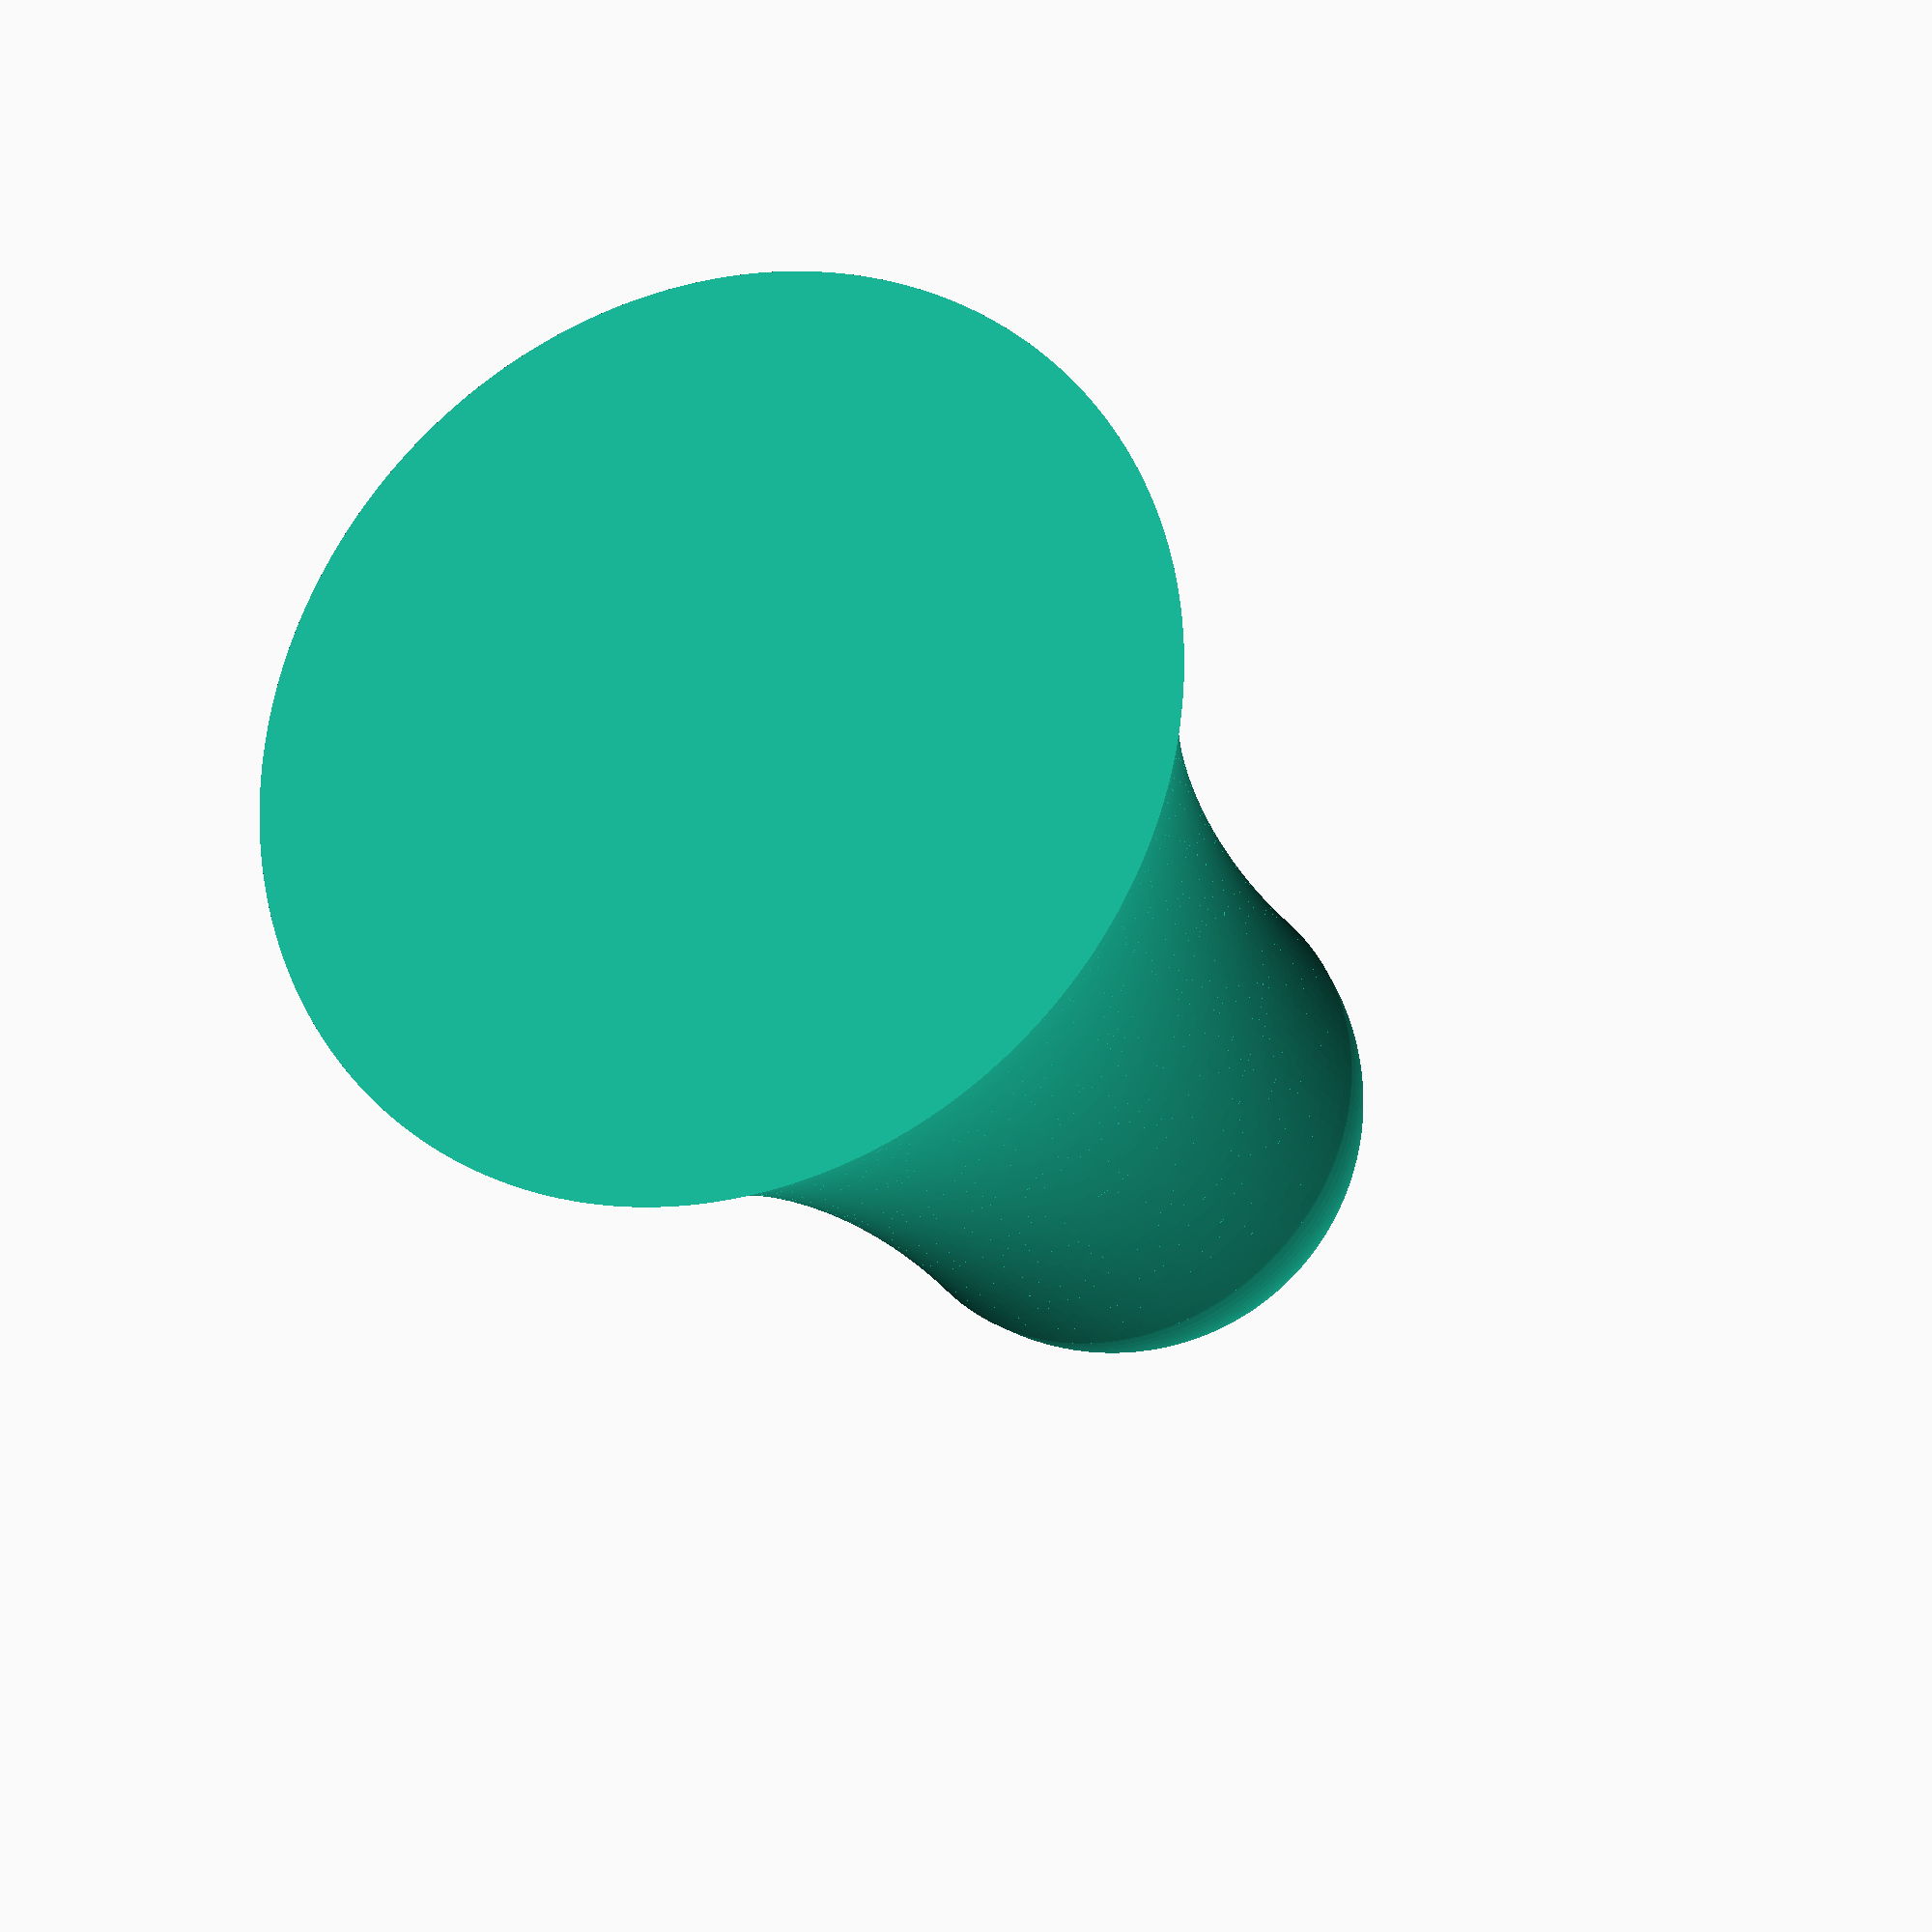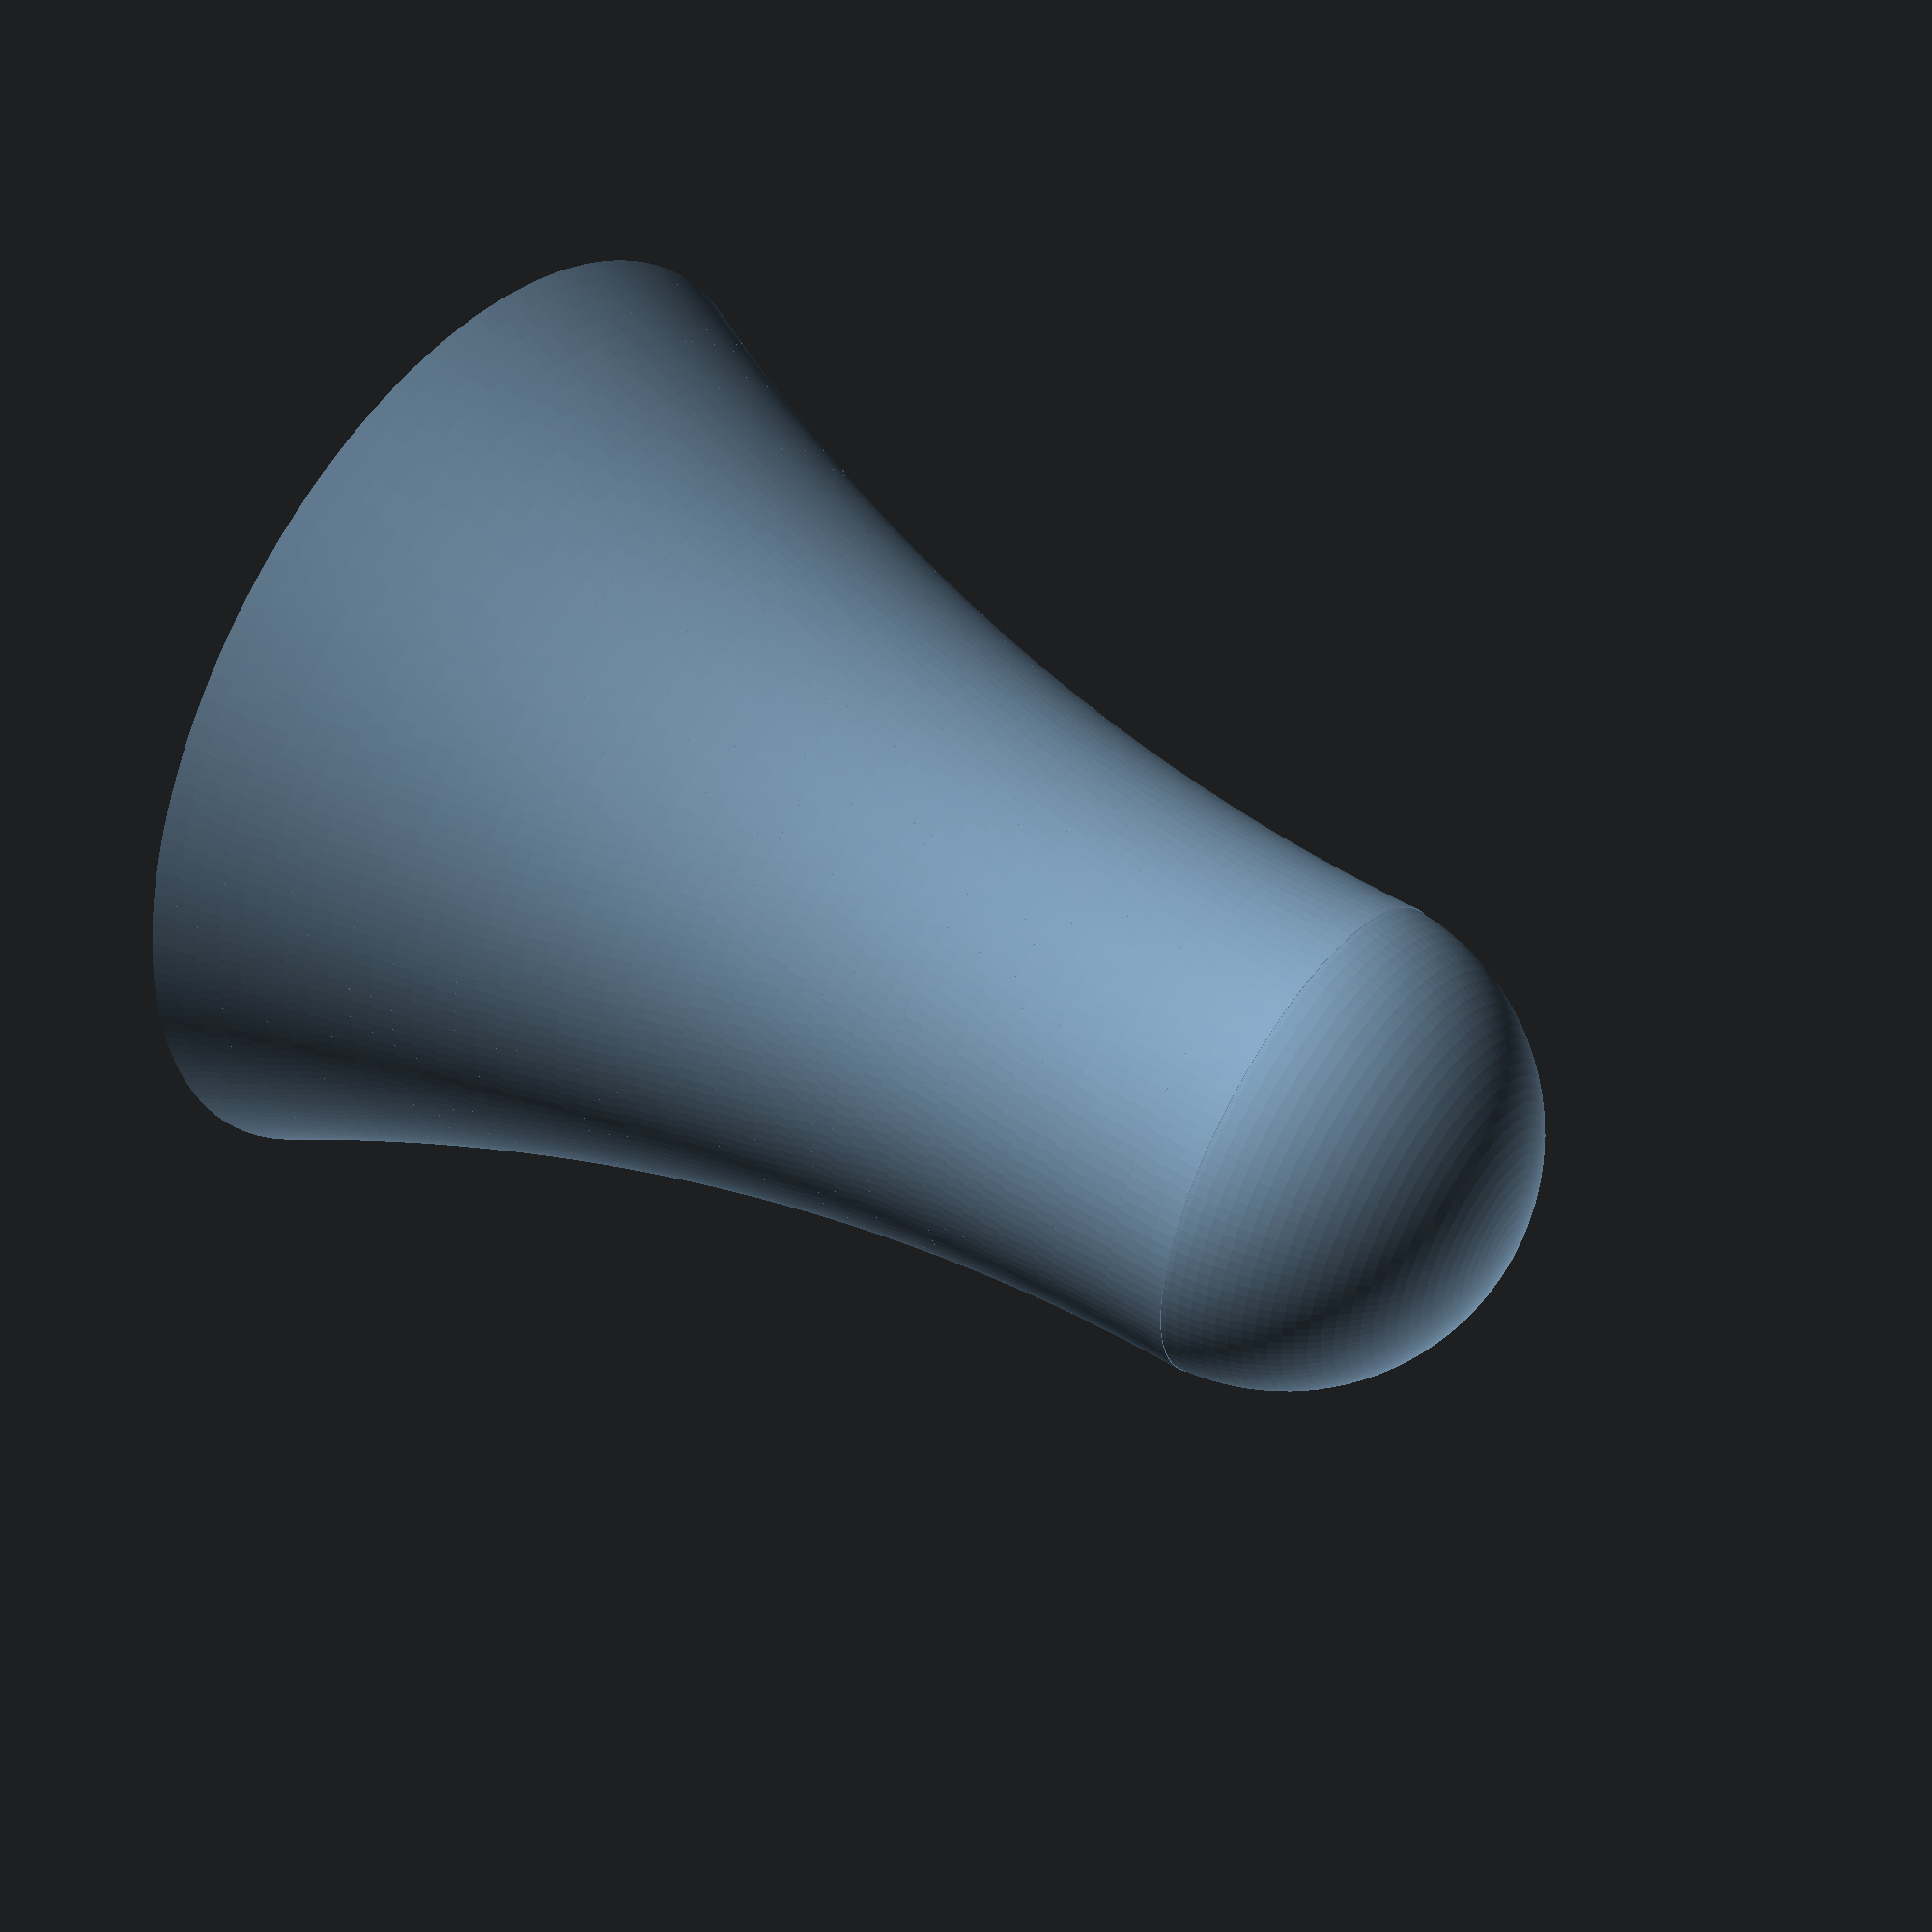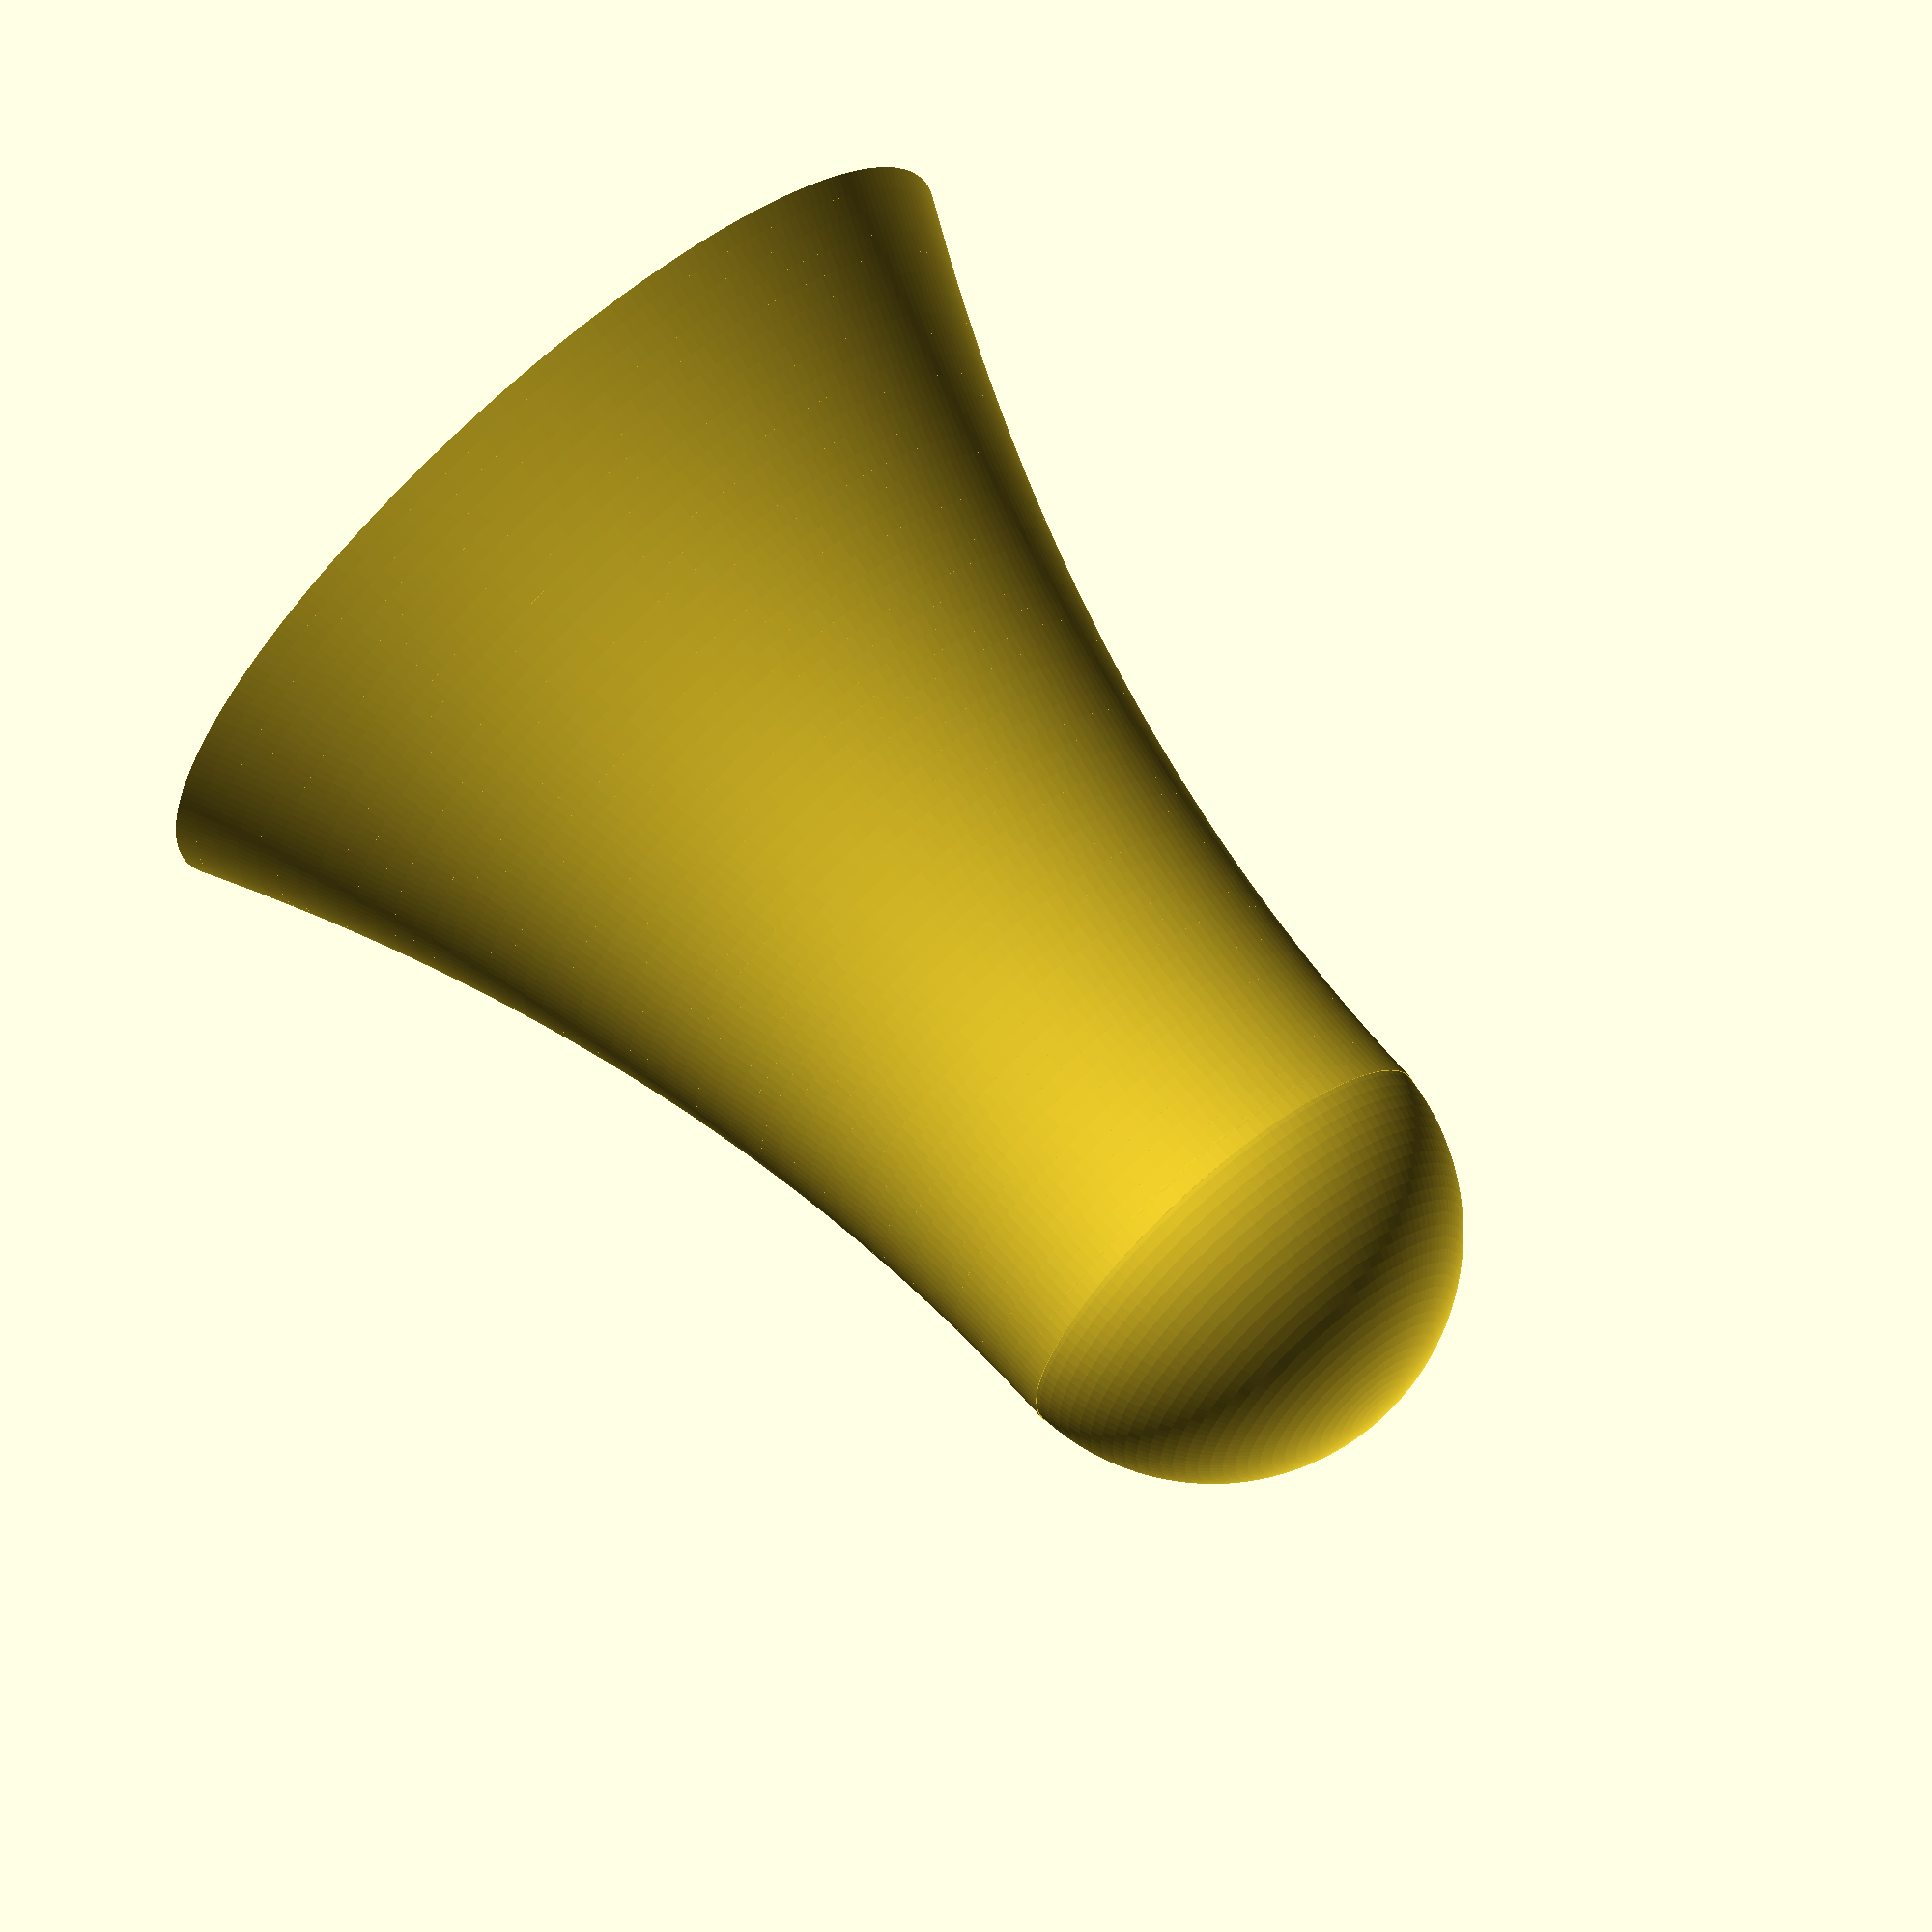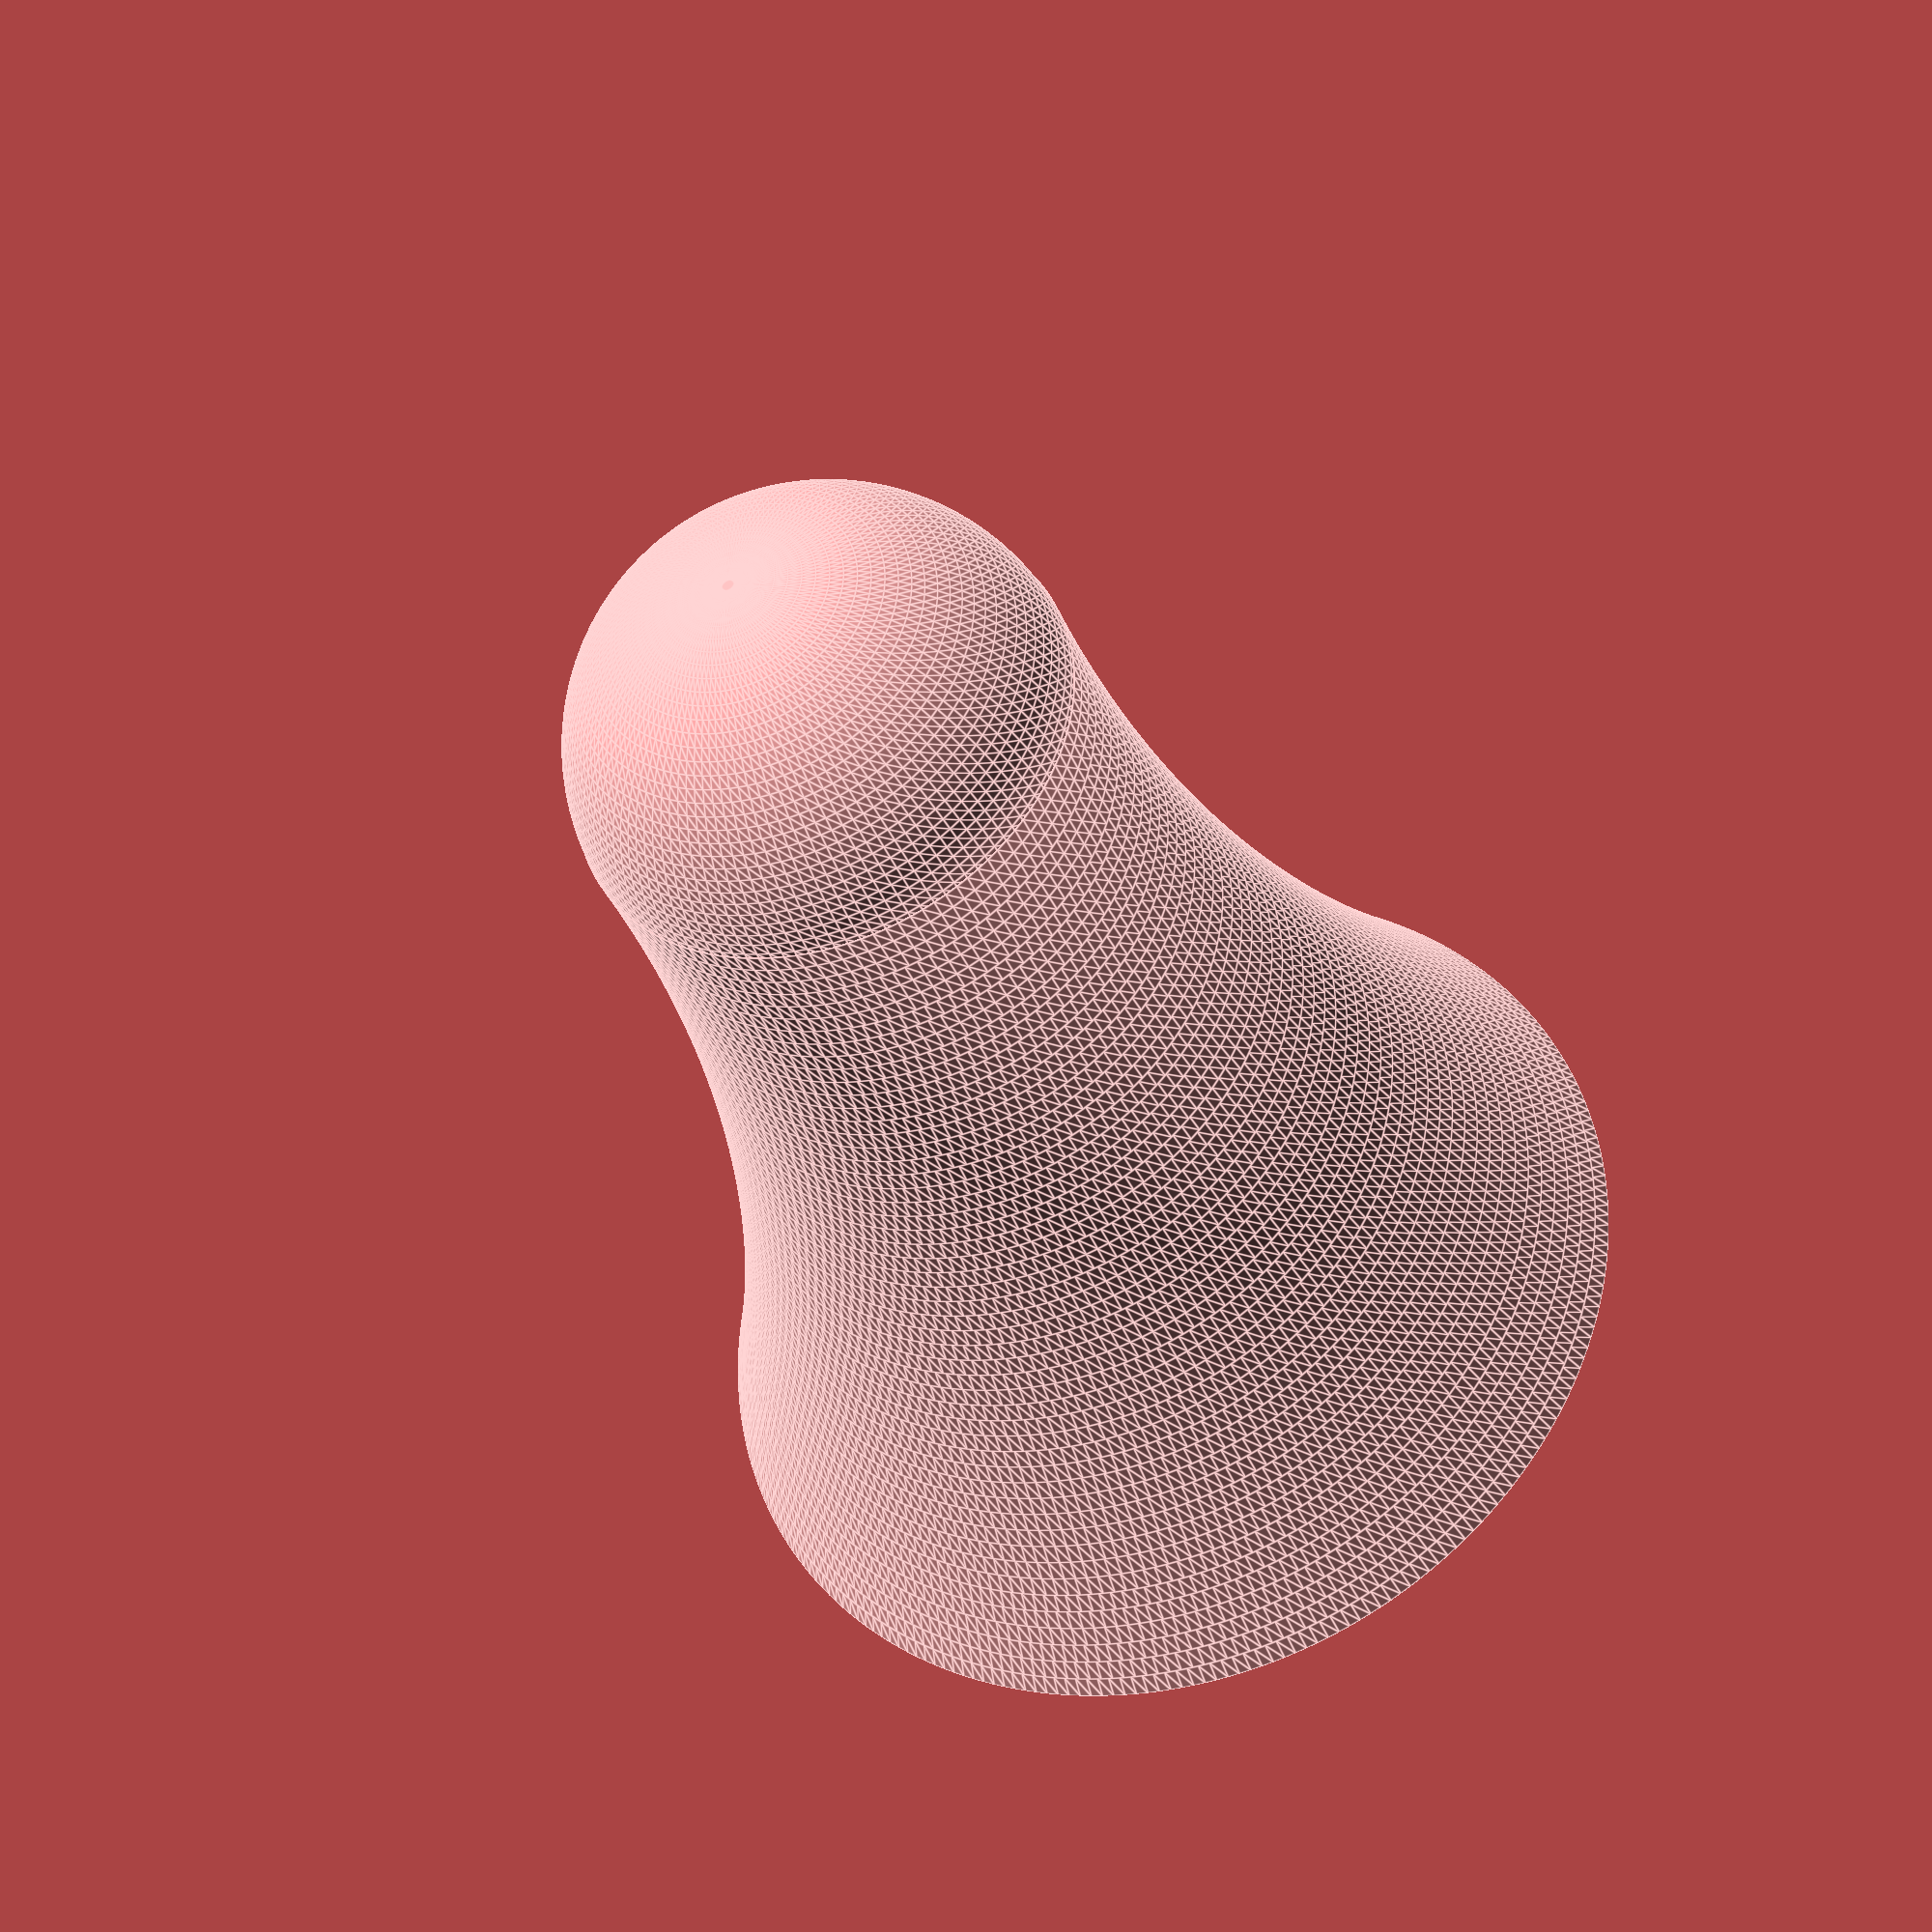
<openscad>
stamp_depth = 3;
curve_steps = 50;
grip_height = 40;
grip_radius = 10;
stamp_radius = 20;
$fs = 0.5;
$fa = 1;

/*
color([0, 1, 1]) {
	linear_extrude(height=stamp_depth) {
		scale(0.06) {
			figures();
		}
	}
}
translate([0, 0, stamp_depth]) {
	cylinder(r=stamp_radius, h=5);
}*/


module figures()
    polygon(
        points=
            [[140.569, -109.462], [117.188, -104.419], [87.665, -132.271], [91.479, -137.456], [88.468, -142.195], [84.916, -146.223], [80.906, -149.668], [76.517, -152.659], [71.833, -155.323], [66.935, -157.79], [56.821, -162.64], [59.076, -165.189], [60.093, -166.204], [61.183, -166.859], [65.424, -168.716], [69.248, -170.988], [72.688, -173.637], [75.779, -176.626], [78.555, -179.915], [81.049, -183.467], [85.327, -191.207], [87.388, -196.012], [89.161, -200.955], [92.481, -210.949], [94.398, -217.186], [96.372, -223.395], [97.627, -226.371], [99.191, -229.198], [101.163, -231.83], [103.641, -234.219], [104.305, -236.809], [105.37, -239.072], [106.756, -241.077], [108.381, -242.894], [112.022, -246.235], [115.642, -249.643], [117.418, -251.898], [118.687, -254.287], [119.488, -256.786], [119.861, -259.376], [119.846, -262.033], [119.482, -264.737], [117.869, -270.195], [114.091, -280.414], [112.343, -281.646], [110.516, -282.165], [108.627, -282.158], [106.691, -281.808], [102.738, -280.823], [100.753, -280.558], [98.782, -280.692], [92.403, -285.156], [85.933, -288.451], [79.518, -290.561], [73.3, -291.468], [70.311, -291.467], [67.426, -291.159], [64.663, -290.543], [62.039, -289.617], [59.573, -288.378], [57.283, -286.825], [55.187, -284.956], [53.303, -282.769], [59.147, -279.115], [64.173, -274.88], [68.473, -270.115], [72.14, -264.869], [75.266, -259.192], [77.942, -253.132], [80.26, -246.74], [82.313, -240.065], [76.595, -232.69], [73.558, -229.037], [70.203, -225.701], [65.063, -221.009], [60.147, -216.124], [50.824, -205.91], [33.108, -184.659], [27.663, -178.067], [22.555, -171.289], [18.168, -164.095], [16.365, -160.269], [14.885, -156.253], [6.76, -158.107], [3.943, -158.373], [1.591, -158.096], [-0.568, -157.203], [-2.807, -155.619], [-8.616, -150.078], [-27.488, -130.436], [-33.832, -124.427], [-40.418, -118.452], [-45.588, -121.632], [-50.925, -124.212], [-56.4, -126.306], [-61.984, -128.031], [-73.363, -130.829], [-84.831, -133.528], [-92.246, -165.968], [-96.918, -186.921], [-101.988, -207.769], [-103.295, -213.134], [-104.261, -218.496], [-104.81, -223.899], [-104.867, -229.383], [-104.944, -233.27], [-105.191, -237.306], [-108.464, -238.02], [-111.784, -238.374], [-118.507, -238.668], [-121.881, -238.942], [-125.245, -239.522], [-128.585, -240.576], [-131.887, -242.269], [-129.416, -243.958], [-127.31, -245.093], [-92.28, -256.349], [-89.529, -257.171], [-86.968, -258.188], [-84.794, -259.767], [-83.915, -260.882], [-83.205, -262.275], [-84.147, -264.994], [-85.845, -266.931], [-88.034, -268.261], [-90.449, -269.159], [-100.003, -271.644], [-109.684, -273.388], [-119.462, -274.457], [-129.31, -274.922], [-133.437, -274.778], [-137.581, -274.312], [-145.953, -273.146], [-151.019, -278.63], [-157.478, -279.144], [-163.942, -278.781], [-170.445, -277.86], [-177.018, -276.699], [-178.178, -272.502], [-178.986, -268.363], [-179.392, -264.284], [-179.345, -260.269], [-178.794, -256.32], [-177.687, -252.44], [-175.974, -248.632], [-173.604, -244.9], [-171.04, -240.705], [-169.307, -236.278], [-168.354, -231.633], [-168.13, -226.782], [-168.001, -223.909], [-167.47, -221.184], [-166.547, -218.552], [-165.245, -215.962], [-163.537, -211.945], [-163.068, -209.796], [-162.938, -207.679], [-162.686, -199.292], [-161.548, -191.077], [-159.709, -182.99], [-157.357, -174.988], [-157.201, -173.696], [-157.206, -172.252], [-165.643, -162.779], [-163.385, -156.526], [-164.1, -155.351], [-164.887, -154.349], [-168.718, -151.646], [-172.898, -149.756], [-177.297, -148.458], [-181.782, -147.527], [-184.865, -146.678], [-187.528, -145.364], [-189.872, -143.604], [-192.001, -141.419], [-195.777, -136.578], [-199.121, -131.458], [-202.148, -126.103], [-204.974, -120.552], [-203.522, -119.619], [-202.123, -119.086], [-200.78, -118.9], [-199.5, -119.008], [-197.143, -119.894], [-195.089, -121.318], [-191.6, -123.728], [-188.057, -125.345], [-184.466, -126.27], [-180.831, -126.601], [-177.159, -126.437], [-173.453, -125.876], [-165.963, -123.961], [-165.386, -123.446], [-164.877, -122.707], [-164.978, -121.814], [-165.243, -121.1], [-169.301, -116.976], [-172.965, -112.585], [-176.308, -107.978], [-179.4, -103.203], [-185.126, -93.343], [-190.718, -83.399], [-200.083, -67.495], [-209.78, -51.81], [-220.008, -36.47], [-230.971, -21.598], [-233.371, -18.255], [-235.46, -14.78], [-237.244, -11.182], [-238.733, -7.465], [-239.935, -3.638], [-240.856, 0.295], [-241.891, 8.449], [-242.051, 18.798], [-241.236, 29.008], [-239.423, 39.1], [-236.591, 49.097], [-230.194, 69.141], [-224.619, 89.419], [-222.513, 95.536], [-219.568, 101.027], [-216.001, 106.128], [-212.029, 111.073], [-198.413, 128.264], [-185.106, 145.707], [-184.842, 146.446], [-184.79, 147.005], [-195.555, 150.344], [-200.826, 152.175], [-205.852, 154.454], [-210.962, 156.659], [-216.183, 158.864], [-218.586, 160.287], [-220.718, 162.097], [-222.477, 164.421], [-223.765, 167.388], [-222.41, 171.263], [-220.43, 174.684], [-217.901, 177.821], [-214.898, 180.844], [-210.805, 184.386], [-206.533, 187.514], [-202.094, 190.268], [-197.5, 192.686], [-192.765, 194.808], [-187.899, 196.672], [-177.828, 199.78], [-173.654, 201.12], [-169.558, 202.706], [-165.592, 204.622], [-164.327, 205.619], [-163.485, 206.742], [-163.027, 208.062], [-162.912, 209.654], [-163.547, 213.946], [-164.017, 217.909], [-163.755, 221.947], [-162.814, 225.951], [-161.243, 229.812], [-159.092, 233.42], [-156.411, 236.667], [-153.252, 239.443], [-149.663, 241.64], [-143.816, 234.852], [-143.816, 227.327], [-143.736, 227.458], [-143.751, 227.307], [-144.097, 226.706], [-146.322, 224.13], [-147.814, 221.263], [-148.615, 218.148], [-148.765, 214.832], [-148.867, 210.719], [-149.559, 206.994], [-150.799, 203.628], [-152.548, 200.591], [-154.765, 197.856], [-157.41, 195.393], [-160.444, 193.172], [-163.826, 191.165], [-167.622, 189.076], [-171.257, 186.708], [-174.527, 183.75], [-175.963, 181.953], [-177.231, 179.892], [-173.442, 179.714], [-169.964, 180.342], [-163.523, 182.642], [-154.101, 186.26], [-144.832, 190.244], [-142.177, 191.258], [-139.577, 191.856], [-137.026, 192.07], [-134.517, 191.927], [-132.043, 191.457], [-129.6, 190.688], [-124.776, 188.371], [-112.834, 181.374], [-97.683, 188.979], [-99.257, 192.784], [-101.154, 196.865], [-102.74, 200.31], [-103.787, 203.71], [-104.303, 207.068], [-104.297, 210.385], [-103.778, 213.661], [-102.754, 216.898], [-101.233, 220.097], [-99.226, 223.26], [-92.349, 232.373], [-89.534, 235.62], [-86.476, 238.238], [-83.195, 240.259], [-79.712, 241.718], [-76.049, 242.649], [-72.227, 243.086], [-68.267, 243.063], [-64.191, 242.613], [-58.427, 241.486], [-52.714, 240.038], [-41.351, 236.808], [-39.443, 236.124], [-37.802, 235.215], [-36.411, 234.095], [-35.253, 232.78], [-33.567, 229.623], [-32.604, 225.862], [-30.127, 212.575], [-29.254, 205.869], [-29.171, 199.021], [-28.938, 196.583], [-28.124, 194.102], [-25.925, 189.178], [-24.106, 185.415], [-22.398, 182.263], [-23.003, 180.735], [-23.808, 179.661], [-25.825, 178.446], [-28.075, 177.754], [-30.178, 176.721], [-35.071, 169.339], [-36.599, 163.541], [-37.873, 160.896], [-40.033, 157.7], [-44.469, 157.947], [-48.686, 157.645], [-52.938, 156.473], [-57.481, 154.112], [-62.752, 150.393], [-67.876, 146.524], [-63.801, 124.139], [-65.736, 121.827], [-67.835, 120.001], [-69.564, 118.037], [-70.123, 116.807], [-70.388, 115.308], [-70.83, 112.083], [-71.728, 109.132], [-73.031, 106.43], [-74.689, 103.952], [-76.649, 101.673], [-78.861, 99.569], [-83.836, 95.788], [-87.773, 93.051], [-91.418, 90.079], [-94.578, 86.574], [-95.917, 84.526], [-97.062, 82.232], [-98.589, 79.774], [-100.712, 77.567], [-105.485, 73.441], [-108.519, 70.967], [-111.687, 68.619], [-109.541, 66.548], [-106.548, 64.133], [-98.857, 58.799], [-90.283, 53.671], [-82.492, 49.805], [-72.156, 51.461], [-68.778, 51.492], [-65.598, 50.826], [-62.67, 49.457], [-60.049, 47.379], [-57.203, 45.124], [-54.111, 43.675], [-50.796, 42.906], [-47.281, 42.692], [4.64, 43.125], [7.976, 43.304], [10.699, 43.737], [12.898, 44.479], [14.66, 45.587], [16.074, 47.119], [17.228, 49.131], [19.107, 54.823], [20.358, 58.039], [22.294, 60.893], [24.851, 64.277], [26.864, 67.905], [28.392, 71.743], [29.495, 75.758], [31.005, 80.654], [33.205, 85.112], [36.032, 89.206], [39.42, 93.009], [43.388, 97.536], [47.075, 102.14], [44.672, 111.607], [46.713, 113.356], [48.78, 114.648], [72.159, 122.012], [77.697, 124.285], [82.642, 127.354], [86.959, 131.256], [90.613, 136.025], [90.318, 138.263], [89.714, 140.197], [88.821, 141.854], [87.662, 143.261], [86.26, 144.445], [84.637, 145.433], [80.818, 146.926], [75.68, 148.734], [71.038, 150.577], [71.038, 170.691], [66.481, 174.974], [66.95, 176.172], [67.592, 177.184], [71.476, 180.843], [74.506, 184.927], [75.627, 187.186], [76.446, 189.62], [76.933, 192.253], [77.057, 195.106], [77.308, 197.158], [78.0, 199.222], [79.822, 203.31], [82.487, 209.576], [84.915, 215.994], [86.878, 218.629], [89.376, 220.444], [92.293, 221.682], [95.514, 222.582], [103.944, 224.024], [105.884, 224.634], [107.649, 225.549], [109.184, 226.87], [110.436, 228.701], [121.586, 223.655], [126.737, 220.923], [131.407, 217.637], [135.725, 213.619], [139.825, 209.19], [148.267, 199.578], [147.332, 194.931], [150.613, 190.695], [152.957, 186.097], [153.732, 183.658], [154.219, 181.123], [154.401, 178.489], [154.258, 175.754], [154.078, 172.9], [154.219, 170.275], [154.714, 167.874], [155.594, 165.692], [156.888, 163.725], [158.629, 161.968], [160.846, 160.416], [163.572, 159.063], [165.623, 157.954], [167.299, 156.542], [168.587, 154.89], [169.476, 153.059], [169.955, 151.111], [170.013, 149.11], [169.639, 147.116], [168.821, 145.193], [167.475, 143.439], [165.658, 141.836], [161.195, 138.312], [161.332, 135.31], [161.07, 131.611], [160.552, 130.09], [159.762, 128.609], [157.929, 125.583], [160.304, 123.652], [162.911, 122.515], [165.699, 121.926], [168.617, 121.64], [174.641, 121.0], [177.645, 120.155], [180.576, 118.634], [184.318, 111.154], [188.364, 102.636], [189.907, 99.648], [191.812, 97.07], [194.203, 94.986], [197.202, 93.479], [199.86, 92.302], [202.131, 90.721], [203.948, 88.644], [205.245, 85.977], [206.079, 84.481], [207.321, 83.275], [228.864, 68.043], [231.624, 69.435], [234.186, 71.047], [238.801, 74.811], [242.872, 79.097], [246.562, 83.669], [251.888, 90.9], [256.993, 98.301], [266.848, 113.355], [268.489, 116.746], [269.184, 120.305], [268.98, 123.978], [267.922, 127.71], [266.03, 132.625], [264.501, 137.64], [263.771, 141.961], [263.852, 146.283], [265.488, 154.438], [267.475, 162.807], [274.761, 164.085], [279.861, 160.24], [282.495, 145.614], [283.798, 145.38], [286.553, 151.792], [287.813, 150.804], [288.664, 149.756], [289.419, 147.523], [289.373, 145.181], [289.078, 142.816], [288.63, 139.804], [288.539, 138.331], [288.754, 136.96], [289.516, 133.904], [289.81, 130.939], [289.696, 128.052], [289.233, 125.228], [287.494, 119.712], [285.064, 114.274], [279.811, 103.218], [277.368, 97.612], [275.178, 91.919], [272.246, 84.326], [268.907, 77.001], [265.146, 69.941], [260.952, 63.14], [256.313, 56.594], [251.215, 50.3], [245.647, 44.253], [239.595, 38.449], [226.789, 42.61], [214.112, 47.616], [188.672, 58.784], [178.288, 54.699], [164.734, 69.628], [162.804, 67.253], [161.735, 64.905], [161.301, 62.568], [161.273, 60.228], [161.229, 55.113], [160.724, 50.091], [159.849, 45.144], [158.698, 40.254], [153.177, 20.9], [152.144, 18.413], [150.589, 16.077], [147.168, 11.59], [152.048, -4.282], [156.558, -20.243], [157.555, -24.881], [158.238, -29.519], [158.603, -34.157], [158.651, -38.798], [158.379, -43.443], [157.787, -48.095], [156.873, -52.754], [155.635, -57.424], [153.56, -65.226], [151.837, -73.132], [148.702, -89.033], [147.527, -94.38], [146.011, -99.626], [143.807, -104.682], [142.339, -107.112], [140.569, -109.462], [-82.556, 17.083], [-79.986, 13.869], [-77.065, 11.603], [-73.949, 9.977], [-70.798, 8.681], [-55.284, 2.642], [-47.446, -0.135], [-39.517, -2.589], [-34.182, -4.587], [-29.669, -7.378], [-25.919, -11.034], [-22.87, -15.628], [-19.452, -22.75], [-7.366, -49.015], [-5.778, -51.219], [-4.313, -52.728], [10.902, -43.568], [18.338, -39.225], [25.835, -35.164], [28.731, -33.565], [31.193, -31.777], [33.091, -29.593], [34.295, -26.803], [37.327, -25.903], [43.316, -24.316], [48.898, -22.245], [54.041, -19.646], [58.712, -16.475], [62.879, -12.688], [66.509, -8.241], [69.571, -3.09], [72.031, 2.809], [75.46, 11.236], [79.269, 19.606], [76.679, 24.306], [73.628, 28.684], [69.931, 32.59], [65.404, 35.874], [63.974, 37.038], [62.755, 38.564], [60.521, 41.915], [57.417, 46.65], [41.344, 42.04], [27.645, 26.562], [24.628, 23.611], [21.26, 21.304], [17.56, 19.551], [13.547, 18.259], [8.603, 17.233], [3.671, 16.699], [-1.249, 16.582], [-6.153, 16.806], [-15.91, 17.978], [-25.587, 19.61], [-33.209, 21.338], [-40.816, 23.677], [-56.549, 28.971], [-58.816, 26.006], [-61.538, 23.819], [-64.628, 22.233], [-67.999, 21.069], [-75.237, 19.299], [-78.93, 18.336], [-111.279, -59.002], [-89.454, -95.852], [-70.333, -86.508], [-72.101, -84.287], [-73.624, -82.673], [-86.228, -72.617], [-99.078, -62.898], [-101.395, -61.685], [-104.189, -60.826], [23.252, -95.345], [38.151, -113.274], [41.707, -107.409], [45.458, -102.074], [49.052, -96.846], [52.135, -91.302]],
        paths=
            [[0, 1, 2, 3, 4, 5, 6, 7, 8, 9, 10, 11, 12, 13, 14, 15, 16, 17, 18, 19, 20, 21, 22, 23, 24, 25, 26, 27, 28, 29, 30, 31, 32, 33, 34, 35, 36, 37, 38, 39, 40, 41, 42, 43, 44, 45, 46, 47, 48, 49, 50, 51, 52, 53, 54, 55, 56, 57, 58, 59, 60, 61, 62, 63, 64, 65, 66, 67, 68, 69, 70, 71, 72, 73, 74, 75, 76, 77, 78, 79, 80, 81, 82, 83, 84, 85, 86, 87, 88, 89, 90, 91, 92, 93, 94, 95, 96, 97, 98, 99, 100, 101, 102, 103, 104, 105, 106, 107, 108, 109, 110, 111, 112, 113, 114, 115, 116, 117, 118, 119, 120, 121, 122, 123, 124, 125, 126, 127, 128, 129, 130, 131, 132, 133, 134, 135, 136, 137, 138, 139, 140, 141, 142, 143, 144, 145, 146, 147, 148, 149, 150, 151, 152, 153, 154, 155, 156, 157, 158, 159, 160, 161, 162, 163, 164, 165, 166, 167, 168, 169, 170, 171, 172, 173, 174, 175, 176, 177, 178, 179, 180, 181, 182, 183, 184, 185, 186, 187, 188, 189, 190, 191, 192, 193, 194, 195, 196, 197, 198, 199, 200, 201, 202, 203, 204, 205, 206, 207, 208, 209, 210, 211, 212, 213, 214, 215, 216, 217, 218, 219, 220, 221, 222, 223, 224, 225, 226, 227, 228, 229, 230, 231, 232, 233, 234, 235, 236, 237, 238, 239, 240, 241, 242, 243, 244, 245, 246, 247, 248, 249, 250, 251, 252, 253, 254, 255, 256, 257, 258, 259, 260, 261, 262, 263, 264, 265, 266, 267, 268, 269, 270, 271, 272, 273, 274, 275, 276, 277, 278, 279, 280, 281, 282, 283, 284, 285, 286, 287, 288, 289, 290, 291, 292, 293, 294, 295, 296, 297, 298, 299, 300, 301, 302, 303, 304, 305, 306, 307, 308, 309, 310, 311, 312, 313, 314, 315, 316, 317, 318, 319, 320, 321, 322, 323, 324, 325, 326, 327, 328, 329, 330, 331, 332, 333, 334, 335, 336, 337, 338, 339, 340, 341, 342, 343, 344, 345, 346, 347, 348, 349, 350, 351, 352, 353, 354, 355, 356, 357, 358, 359, 360, 361, 362, 363, 364, 365, 366, 367, 368, 369, 370, 371, 372, 373, 374, 375, 376, 377, 378, 379, 380, 381, 382, 383, 384, 385, 386, 387, 388, 389, 390, 391, 392, 393, 394, 395, 396, 397, 398, 399, 400, 401, 402, 403, 404, 405, 406, 407, 408, 409, 410, 411, 412, 413, 414, 415, 416, 417, 418, 419, 420, 421, 422, 423, 424, 425, 426, 427, 428, 429, 430, 431, 432, 433, 434, 435, 436, 437, 438, 439, 440, 441, 442, 443, 444, 445, 446, 447, 448, 449, 450, 451, 452, 453, 454, 455, 456, 457, 458, 459, 460, 461, 462, 463, 464, 465, 466, 467, 468, 469, 470, 471, 472, 473, 474, 475, 476, 477, 478, 479, 480, 481, 482, 483, 484, 485, 486, 487, 488, 489, 490, 491, 492, 493, 494, 495, 496, 497, 498, 499, 500, 501, 502, 503, 504, 505, 506, 507, 508, 509, 510, 511, 512, 513, 514, 515, 516, 517, 518, 519, 520, 521, 522, 523, 524, 525, 526, 527, 528, 529, 530, 531, 532, 533, 534, 535, 536, 537, 538, 539, 540, 541, 542, 543, 544, 545, 546, 547, 548, 549, 550, 551, 552, 553, 554, 555, 556, 557, 558, 559, 560, 561, 562, 563, 564, 565, 566, 567, 568, 569, 570, 571, 572, 573, 574, 575, 576, 577, 578, 579, 580, 581, 582, 583, 584, 585, 586, 587, 0], [588, 589, 590, 591, 592, 593, 594, 595, 596, 597, 598, 599, 600, 601, 602, 603, 604, 605, 606, 607, 608, 609, 610, 611, 612, 613, 614, 615, 616, 617, 618, 619, 620, 621, 622, 623, 624, 625, 626, 627, 628, 629, 630, 631, 632, 633, 634, 635, 636, 637, 638, 639, 640, 641, 642, 643, 644, 645, 646, 647, 648, 649, 650, 588, 588], [651, 652, 653, 654, 655, 656, 657, 658, 659, 651, 651], [660, 661, 662, 663, 664, 665, 660, 660]]
    );

function curve(i) = grip_radius + (i - curve_steps) * (i - curve_steps) * (stamp_radius - grip_radius) / (curve_steps * curve_steps);

module stamp_grip() {
	for(i = [0:curve_steps]) {
		translate([0, 0, stamp_depth + 5 + i * grip_height / curve_steps]) {
			cylinder(r1=curve(i), r2=curve(i + 1), h=grip_height / curve_steps);
		}
	}
	translate([0, 0, stamp_depth + 5 + grip_height]) {
		sphere(r=grip_radius);
	}
}

stamp_grip();
</openscad>
<views>
elev=23.1 azim=118.0 roll=202.9 proj=o view=solid
elev=131.2 azim=115.9 roll=235.3 proj=p view=solid
elev=290.3 azim=333.9 roll=319.1 proj=o view=solid
elev=35.6 azim=194.5 roll=20.0 proj=p view=edges
</views>
